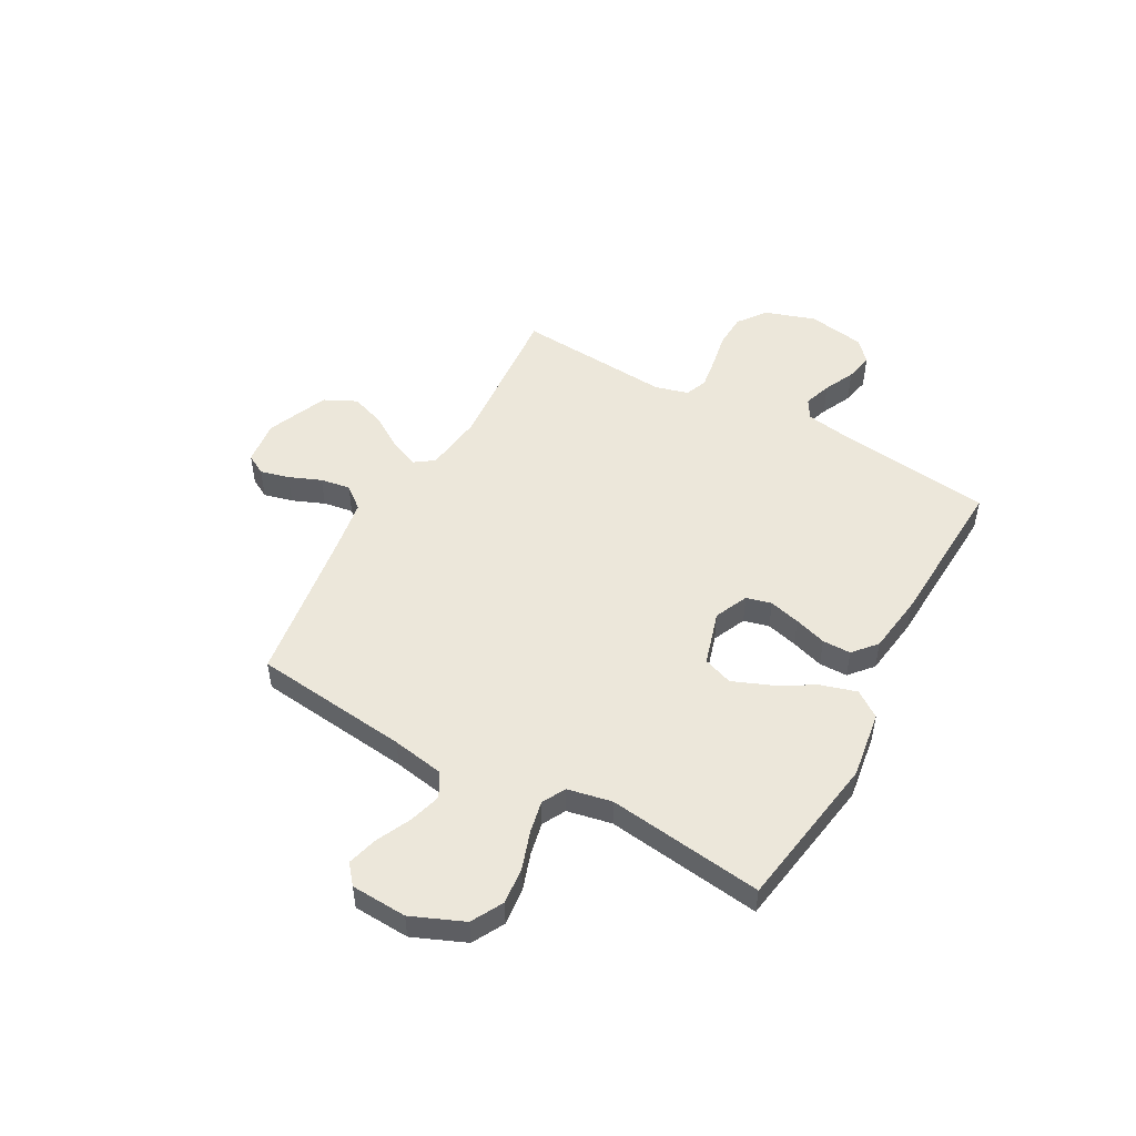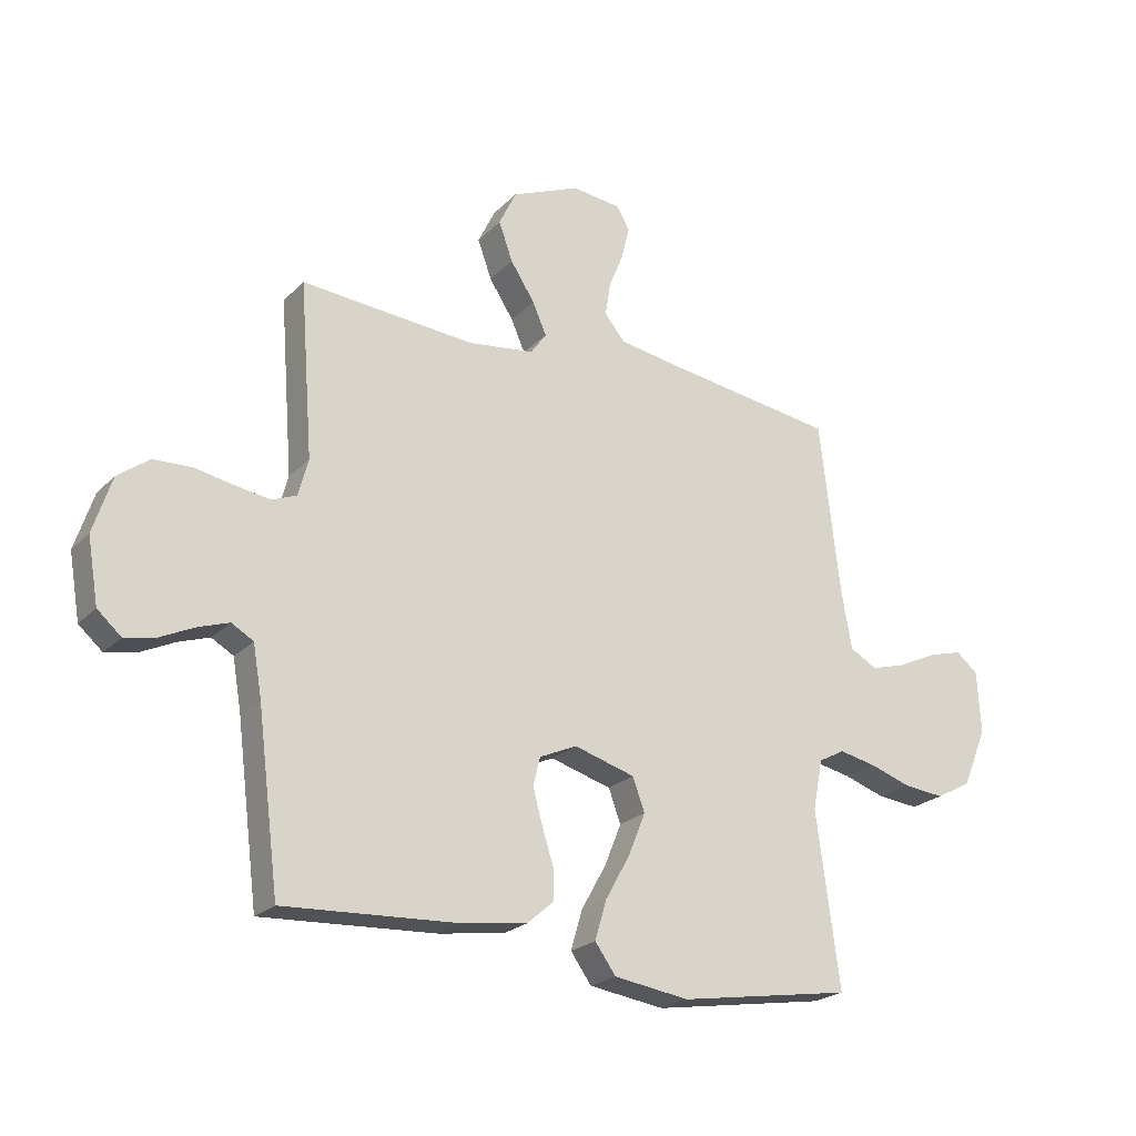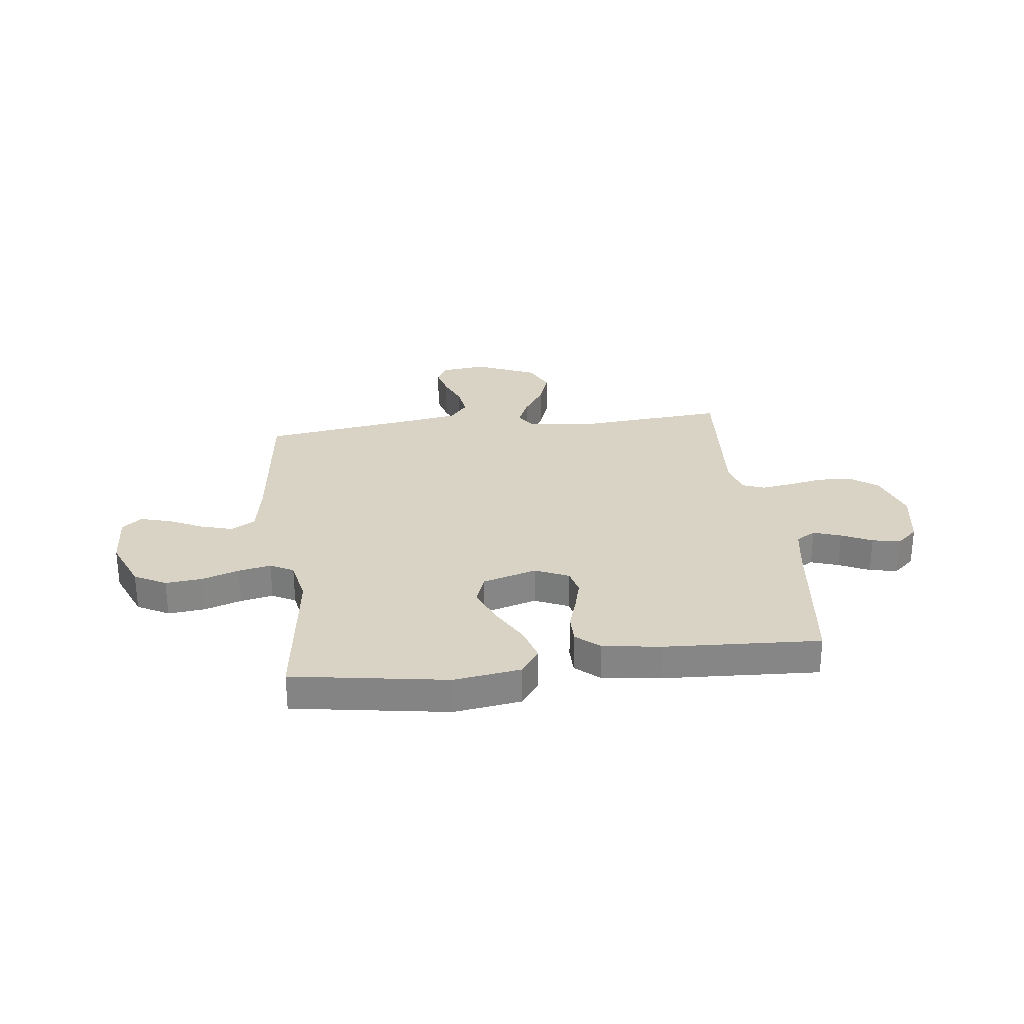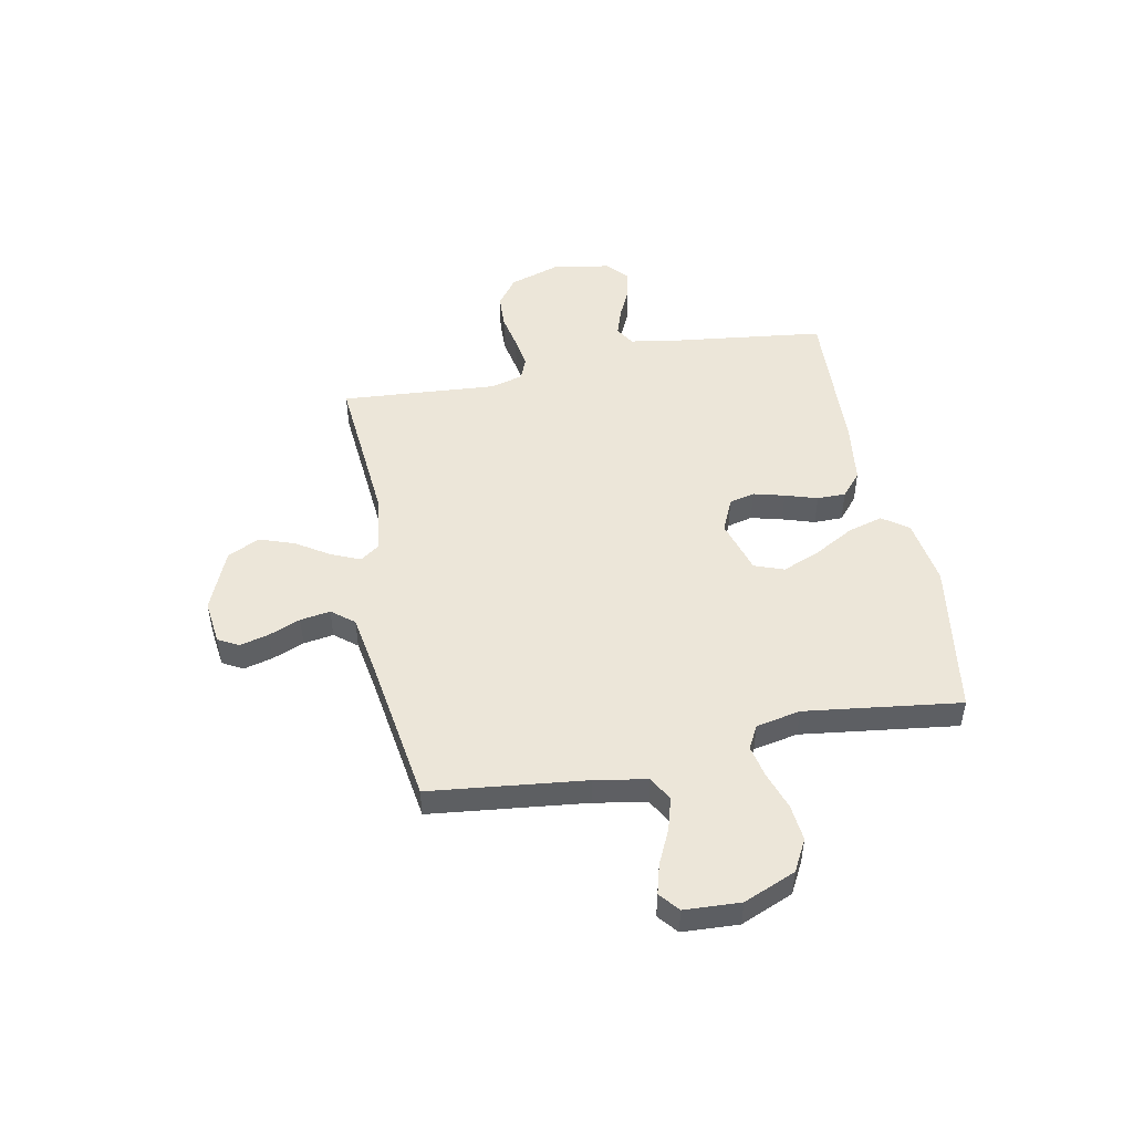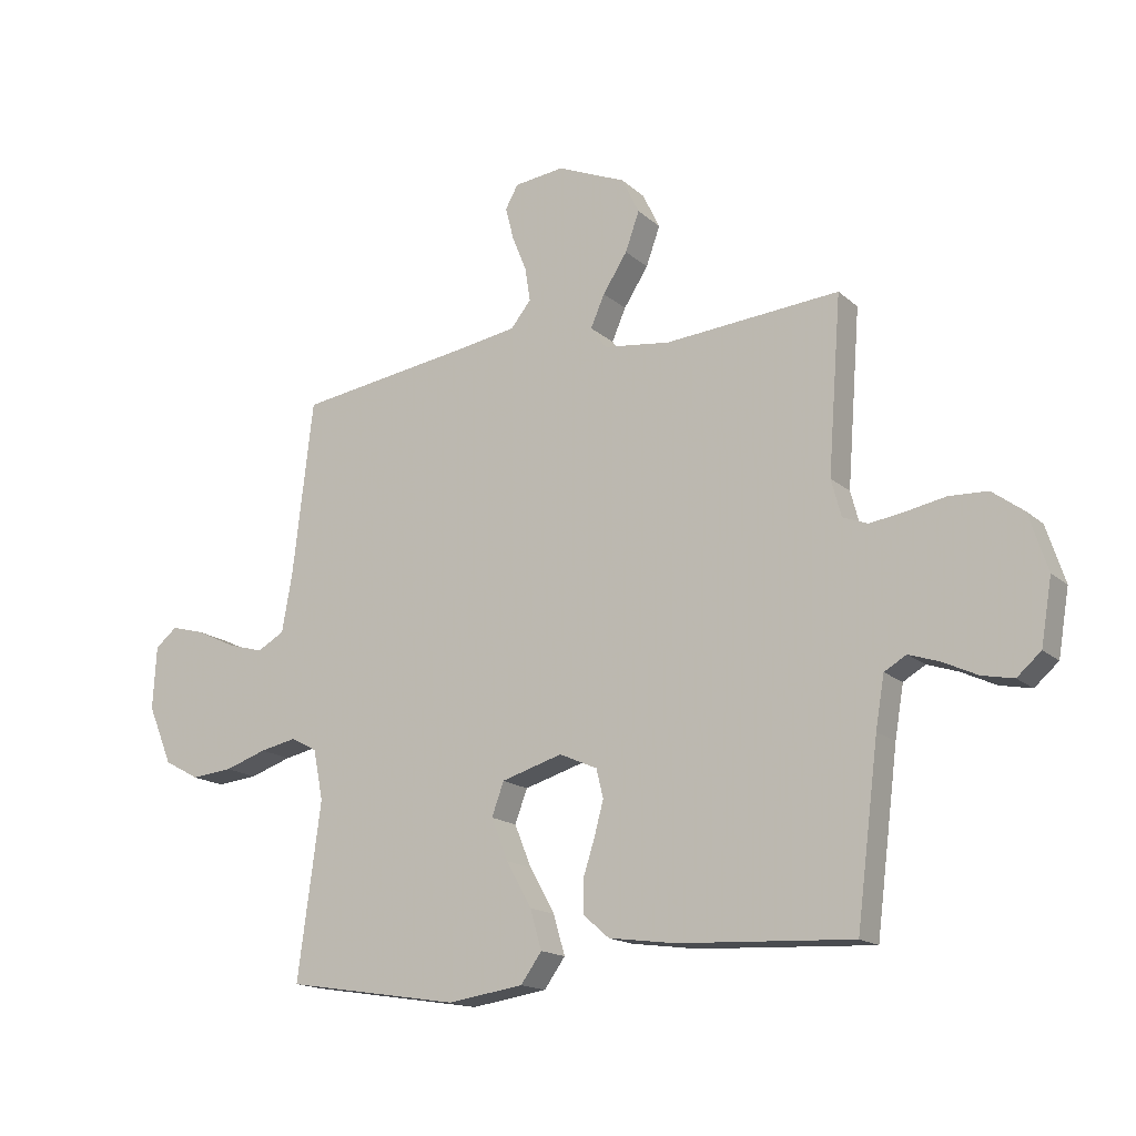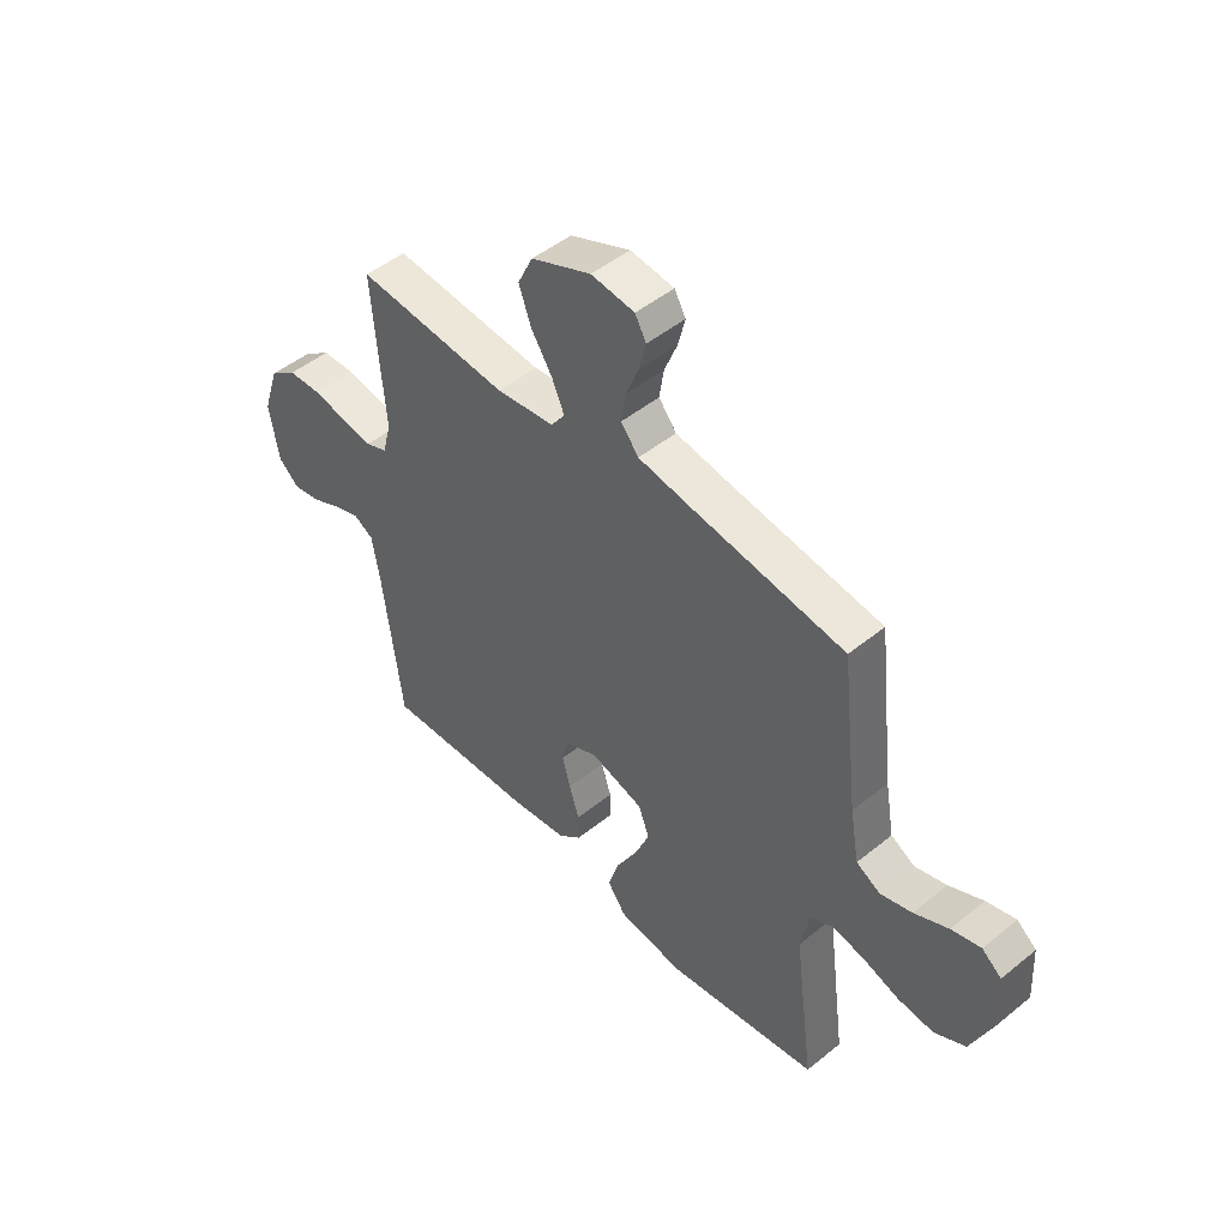
<metadata>
{"format":"obj","ext":"obj","renderer":"f3d","projection":"perspective","resolution":1024,"background":"white","views":[{"elev":50.3,"azim":118.8,"up":"+Y"},{"elev":-22.7,"azim":-31.7,"up":"+Z"},{"elev":28.3,"azim":173.0,"up":"+Y"},{"elev":48.9,"azim":78.7,"up":"+Y"},{"elev":-16.3,"azim":-149.2,"up":"+Z"},{"elev":48.4,"azim":47.9,"up":"+Z"}]}
</metadata>
<code>
v -0.5 0.07 -0.5
v -0.538 0.07 -0.2
v -0.553 0.07 -0.112
v -0.591 0.07 -0.09
v -0.644 0.07 -0.108
v -0.703 0.07 -0.136
v -0.757 0.07 -0.147
v -0.798 0.07 -0.111
v -0.817 0.07 0
v -0.785 0.07 0.098
v -0.731 0.07 0.138
v -0.665 0.07 0.141
v -0.597 0.07 0.128
v -0.537 0.07 0.119
v -0.494 0.07 0.136
v -0.477 0.07 0.2
v -0.5 0.07 0.5
v -0.2 0.07 0.476
v -0.085 0.07 0.491
v -0.058 0.07 0.529
v -0.082 0.07 0.584
v -0.124 0.07 0.649
v -0.148 0.07 0.716
v -0.118 0.07 0.778
v 0 0.07 0.828
v 0.086 0.07 0.818
v 0.108 0.07 0.779
v 0.094 0.07 0.723
v 0.069 0.07 0.661
v 0.06 0.07 0.603
v 0.095 0.07 0.56
v 0.2 0.07 0.543
v 0.5 0.07 0.5
v 0.535 0.07 0.2
v 0.553 0.07 0.099
v 0.6 0.07 0.073
v 0.662 0.07 0.091
v 0.729 0.07 0.123
v 0.787 0.07 0.139
v 0.825 0.07 0.108
v 0.831 0.07 0
v 0.789 0.07 -0.101
v 0.728 0.07 -0.134
v 0.657 0.07 -0.127
v 0.585 0.07 -0.103
v 0.522 0.07 -0.09
v 0.477 0.07 -0.114
v 0.46 0.07 -0.2
v 0.5 0.07 -0.5
v 0.2 0.07 -0.548
v 0.07 0.07 -0.529
v 0.034 0.07 -0.479
v 0.054 0.07 -0.411
v 0.097 0.07 -0.334
v 0.126 0.07 -0.262
v 0.105 0.07 -0.205
v 0 0.07 -0.174
v -0.065 0.07 -0.203
v -0.077 0.07 -0.252
v -0.061 0.07 -0.312
v -0.041 0.07 -0.374
v -0.041 0.07 -0.429
v -0.086 0.07 -0.468
v -0.2 0.07 -0.484
v -0.5 0 -0.5
v -0.538 0 -0.2
v -0.553 0 -0.112
v -0.591 0 -0.09
v -0.644 0 -0.108
v -0.703 0 -0.136
v -0.757 0 -0.147
v -0.798 0 -0.111
v -0.817 0 0
v -0.785 0 0.098
v -0.731 0 0.138
v -0.665 0 0.141
v -0.597 0 0.128
v -0.537 0 0.119
v -0.494 0 0.136
v -0.477 0 0.2
v -0.5 0 0.5
v -0.2 0 0.476
v -0.085 0 0.491
v -0.058 0 0.529
v -0.082 0 0.584
v -0.124 0 0.649
v -0.148 0 0.716
v -0.118 0 0.778
v 0 0 0.828
v 0.086 0 0.818
v 0.108 0 0.779
v 0.094 0 0.723
v 0.069 0 0.661
v 0.06 0 0.603
v 0.095 0 0.56
v 0.2 0 0.543
v 0.5 0 0.5
v 0.535 0 0.2
v 0.553 0 0.099
v 0.6 0 0.073
v 0.662 0 0.091
v 0.729 0 0.123
v 0.787 0 0.139
v 0.825 0 0.108
v 0.831 0 0
v 0.789 0 -0.101
v 0.728 0 -0.134
v 0.657 0 -0.127
v 0.585 0 -0.103
v 0.522 0 -0.09
v 0.477 0 -0.114
v 0.46 0 -0.2
v 0.5 0 -0.5
v 0.2 0 -0.548
v 0.07 0 -0.529
v 0.034 0 -0.479
v 0.054 0 -0.411
v 0.097 0 -0.334
v 0.126 0 -0.262
v 0.105 0 -0.205
v 0 0 -0.174
v -0.065 0 -0.203
v -0.077 0 -0.252
v -0.061 0 -0.312
v -0.041 0 -0.374
v -0.041 0 -0.429
v -0.086 0 -0.468
v -0.2 0 -0.484
f 63 64 1 2
f 60 61 62 63
f 59 60 63 2
f 58 59 2 3
f 57 58 3 4
f 51 52 53 54
f 51 54 55
f 48 49 50 51
f 47 48 51 55
f 46 47 55 56
f 42 43 44 45
f 42 45 46
f 41 42 46
f 37 38 39 40
f 36 37 40 41
f 32 33 34
f 31 32 34 35
f 26 27 28 29
f 26 29 30
f 25 26 30
f 24 25 30
f 21 22 23 24
f 20 21 24 30
f 19 20 30 31
f 16 17 18
f 15 16 18 19
f 10 11 12 13
f 10 13 14
f 9 10 14
f 8 9 14 15
f 5 6 7 8
f 4 5 8 15
f 41 46 56 57
f 36 41 57 4
f 35 36 4 15
f 15 19 31 35
f 66 65 128 127
f 127 126 125 124
f 66 127 124 123
f 67 66 123 122
f 68 67 122 121
f 118 117 116 115
f 119 118 115
f 115 114 113 112
f 119 115 112 111
f 120 119 111 110
f 109 108 107 106
f 110 109 106
f 110 106 105
f 104 103 102 101
f 105 104 101 100
f 98 97 96
f 99 98 96 95
f 93 92 91 90
f 94 93 90
f 94 90 89
f 94 89 88
f 88 87 86 85
f 94 88 85 84
f 95 94 84 83
f 82 81 80
f 83 82 80 79
f 77 76 75 74
f 78 77 74
f 78 74 73
f 79 78 73 72
f 72 71 70 69
f 79 72 69 68
f 121 120 110 105
f 68 121 105 100
f 79 68 100 99
f 99 95 83 79
f 1 65 66 2
f 2 66 67 3
f 3 67 68 4
f 4 68 69 5
f 5 69 70 6
f 6 70 71 7
f 7 71 72 8
f 8 72 73 9
f 9 73 74 10
f 10 74 75 11
f 11 75 76 12
f 12 76 77 13
f 13 77 78 14
f 14 78 79 15
f 15 79 80 16
f 16 80 81 17
f 17 81 82 18
f 18 82 83 19
f 19 83 84 20
f 20 84 85 21
f 21 85 86 22
f 22 86 87 23
f 23 87 88 24
f 24 88 89 25
f 25 89 90 26
f 26 90 91 27
f 27 91 92 28
f 28 92 93 29
f 29 93 94 30
f 30 94 95 31
f 31 95 96 32
f 32 96 97 33
f 33 97 98 34
f 34 98 99 35
f 35 99 100 36
f 36 100 101 37
f 37 101 102 38
f 38 102 103 39
f 39 103 104 40
f 40 104 105 41
f 41 105 106 42
f 42 106 107 43
f 43 107 108 44
f 44 108 109 45
f 45 109 110 46
f 46 110 111 47
f 47 111 112 48
f 48 112 113 49
f 49 113 114 50
f 50 114 115 51
f 51 115 116 52
f 52 116 117 53
f 53 117 118 54
f 54 118 119 55
f 55 119 120 56
f 56 120 121 57
f 57 121 122 58
f 58 122 123 59
f 59 123 124 60
f 60 124 125 61
f 61 125 126 62
f 62 126 127 63
f 63 127 128 64
f 64 128 65 1

</code>
